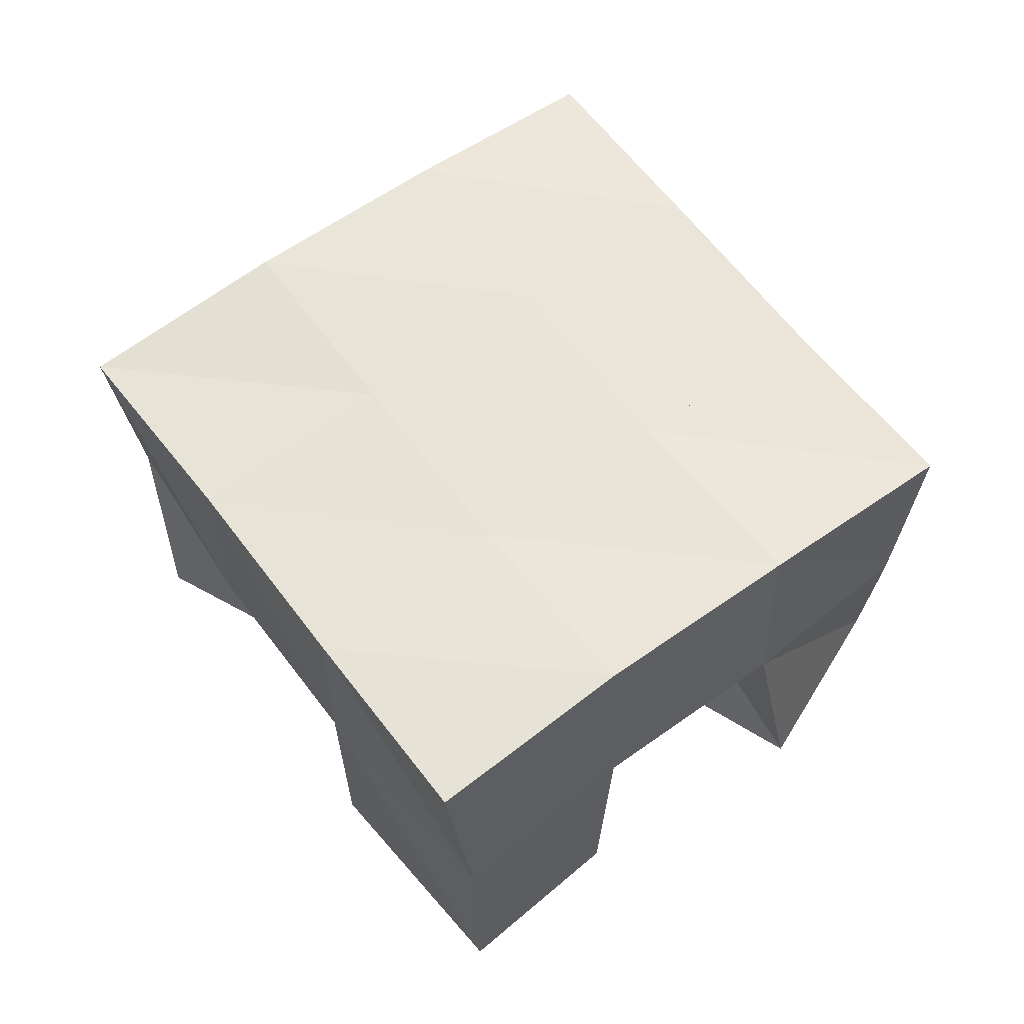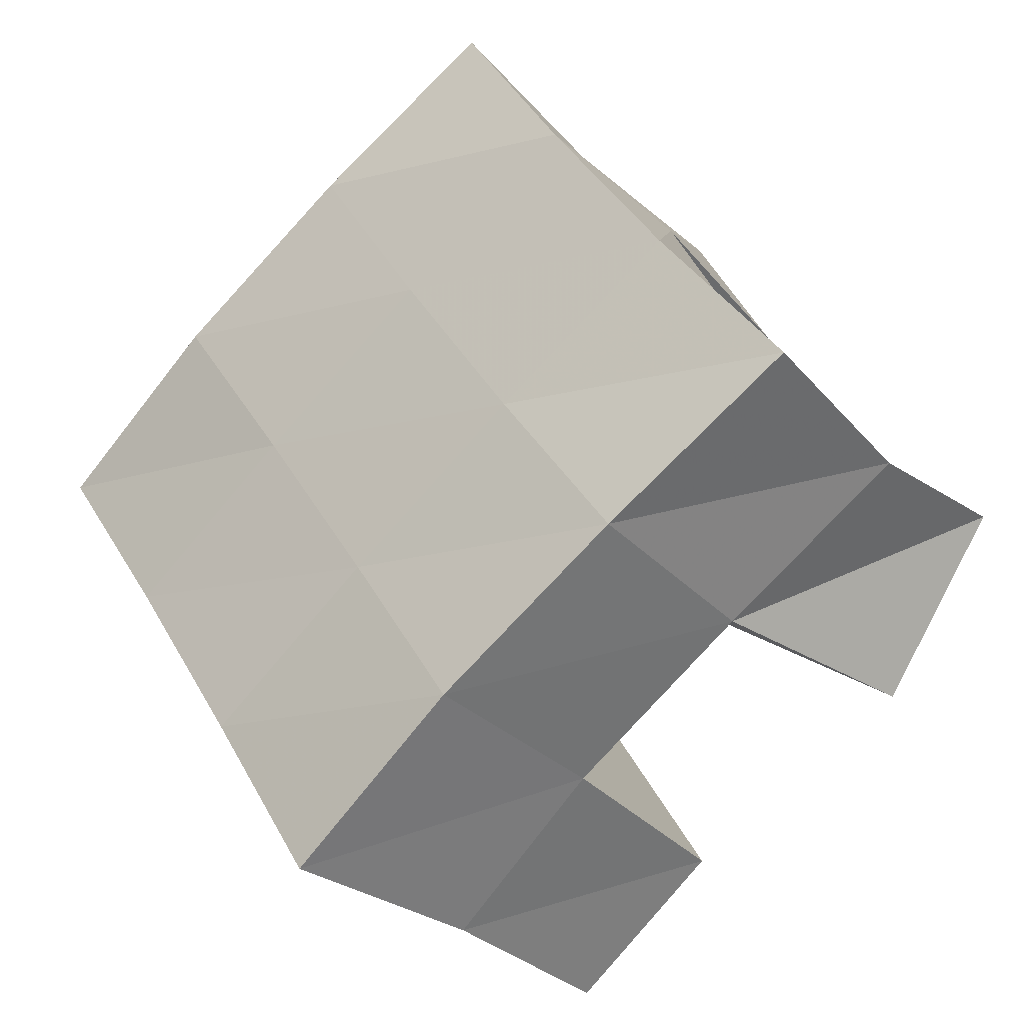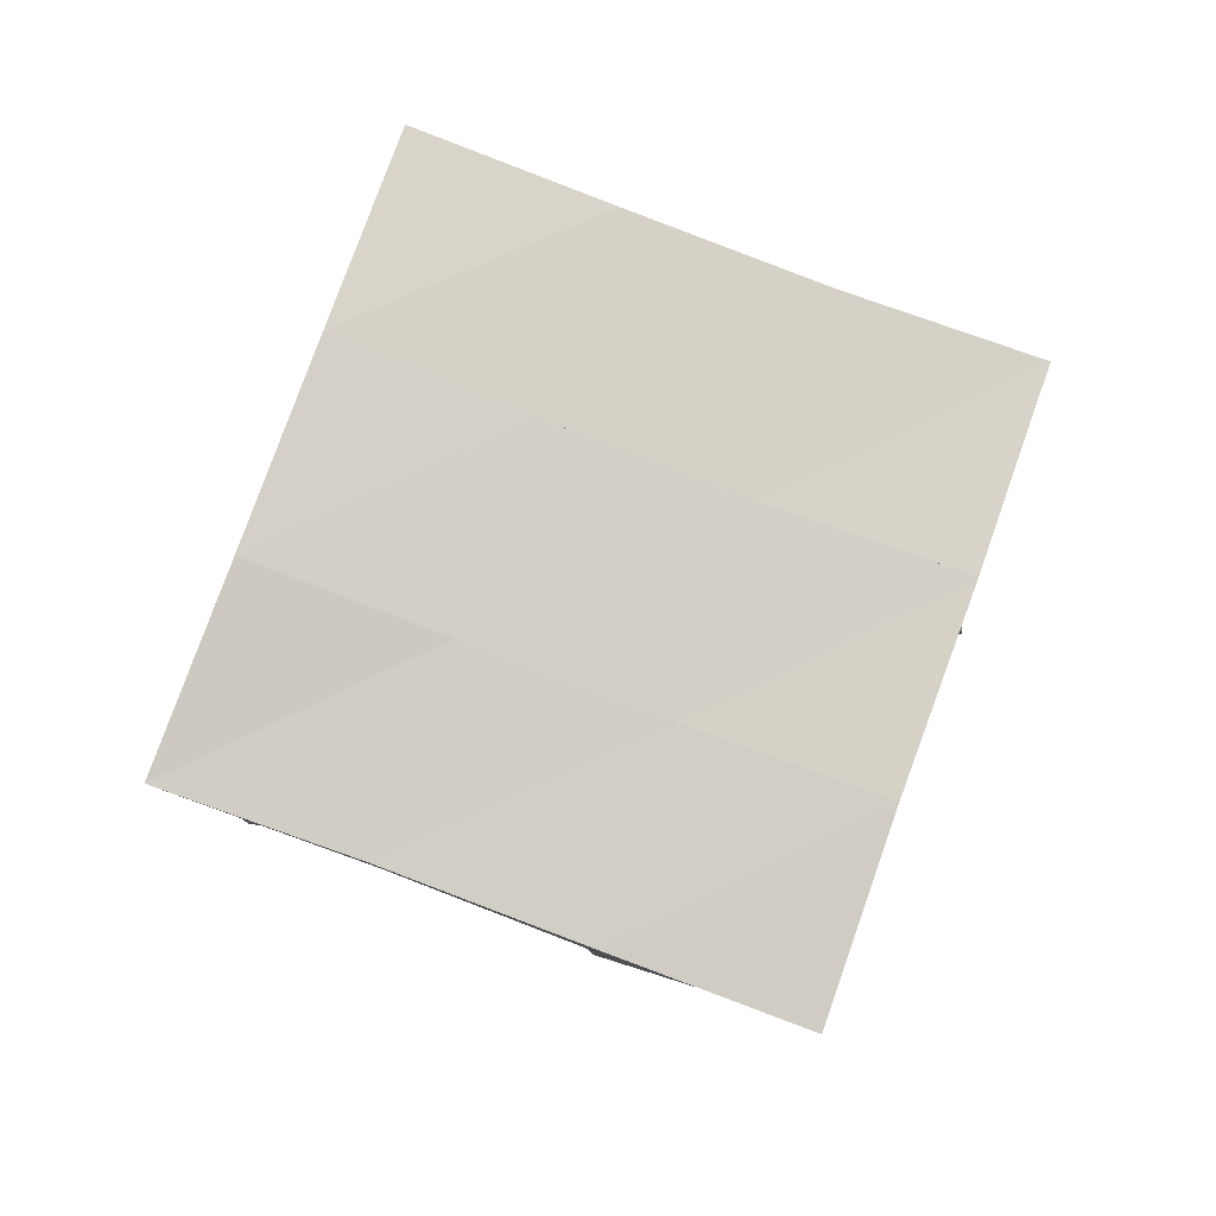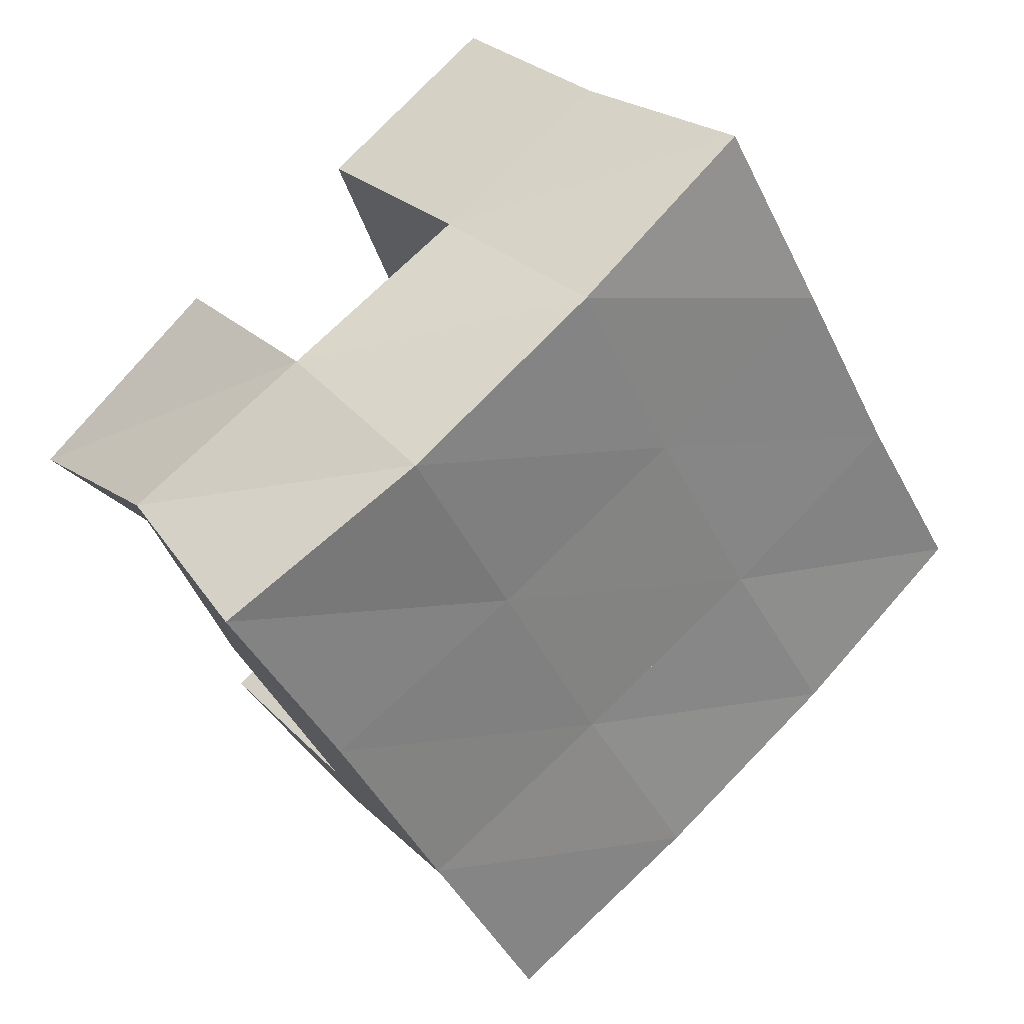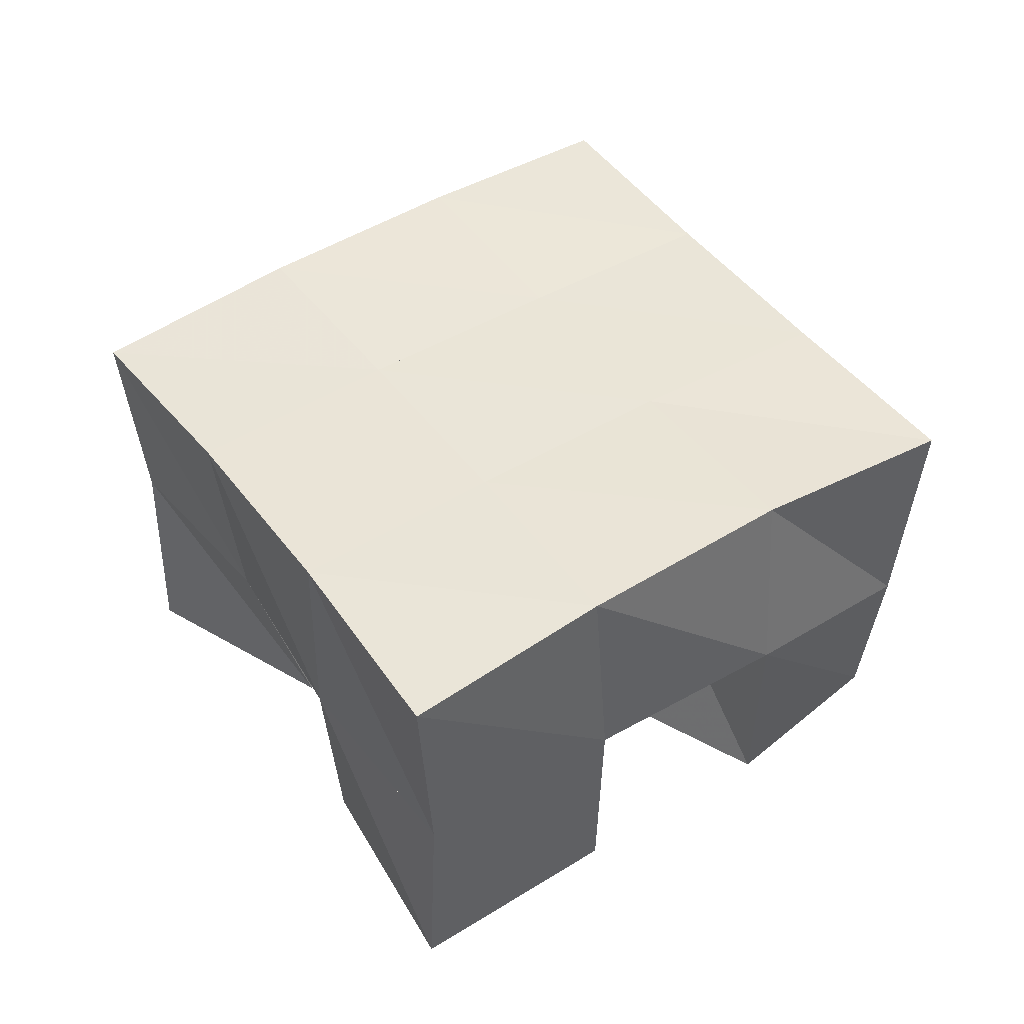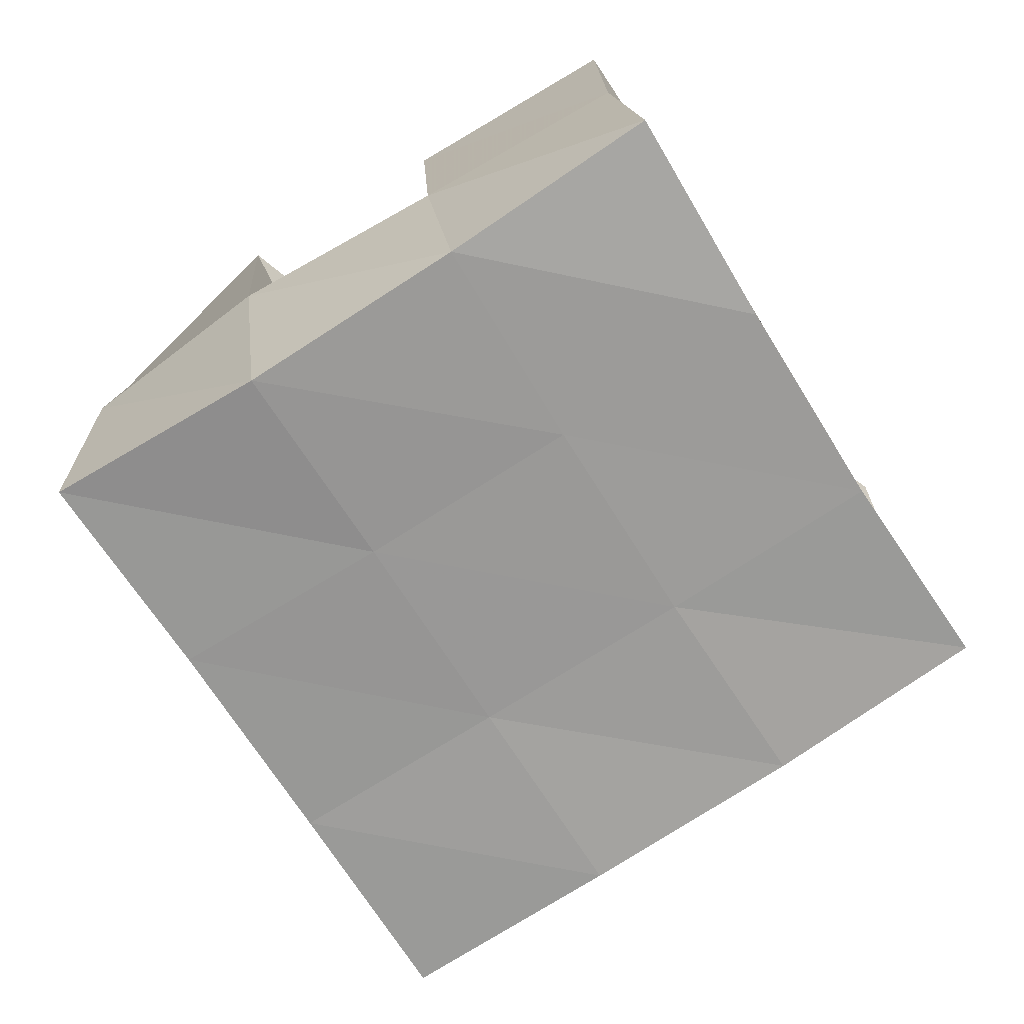
<metadata>
{"format":"obj","ext":"obj","renderer":"f3d","projection":"perspective","resolution":1024,"background":"white","views":[{"elev":58.4,"azim":175.0,"up":"+Y"},{"elev":-32.1,"azim":-142.5,"up":"+Z"},{"elev":80.0,"azim":142.2,"up":"+Y"},{"elev":26.1,"azim":145.9,"up":"+Z"},{"elev":48.4,"azim":-2.1,"up":"+Y"},{"elev":18.3,"azim":176.0,"up":"+Z"}]}
</metadata>
<code>
v 0.4833 0.1 0.1547
v 0.483 0.1462 0.146
v 0.5117 0.1 0.1156
v 0.5218 0.1534 0.1155
v 0.5257 0.1 0.1848
v 0.5119 0.151 0.187
v 0.5556 0.1 0.15
v 0.5511 0.1531 0.1615
v 0.6084 0.1 0.1897
v 0.6182 0.1544 0.1788
v 0.6468 0.1142 0.1553
v 0.6609 0.1512 0.1523
v 0.6454 0.1118 0.224
v 0.6462 0.1612 0.225
v 0.6811 0.1 0.1866
v 0.6828 0.1514 0.1955
v 0.5357 0.1052 0.2277
v 0.5324 0.1552 0.2303
v 0.5802 0.1 0.2016
v 0.5779 0.155 0.2044
v 0.5588 0.1 0.271
v 0.5608 0.1528 0.2706
v 0.6027 0.1068 0.2468
v 0.6036 0.158 0.2477
v 0.567 0.1 0.08861
v 0.5642 0.1525 0.08959
v 0.6013 0.1009 0.06281
v 0.602 0.1482 0.06374
v 0.5944 0.1 0.1354
v 0.5925 0.1505 0.1345
v 0.6334 0.1 0.1091
v 0.6348 0.152 0.1089
v 0.4789 0.1969 0.1456
v 0.5222 0.2004 0.118
v 0.5064 0.2005 0.1862
v 0.5492 0.2016 0.1594
v 0.5327 0.2034 0.2289
v 0.5755 0.2043 0.2022
v 0.5582 0.2035 0.2724
v 0.6005 0.2073 0.2449
v 0.5657 0.2011 0.09108
v 0.5921 0.2006 0.1327
v 0.6184 0.2035 0.1753
v 0.6444 0.2077 0.217
v 0.6082 0.1978 0.06335
v 0.6346 0.1985 0.106
v 0.6611 0.2008 0.1492
v 0.6881 0.2026 0.1907
f 1 2 4
f 3 1 4
f 2 6 8
f 4 2 8
f 6 5 7
f 8 6 7
f 5 1 3
f 7 5 3
f 8 7 3
f 4 8 3
f 2 1 5
f 6 2 5
f 9 10 12
f 11 9 12
f 10 14 16
f 12 10 16
f 14 13 15
f 16 14 15
f 13 9 11
f 15 13 11
f 16 15 11
f 12 16 11
f 10 9 13
f 14 10 13
f 17 18 20
f 19 17 20
f 18 22 24
f 20 18 24
f 22 21 23
f 24 22 23
f 21 17 19
f 23 21 19
f 24 23 19
f 20 24 19
f 18 17 21
f 22 18 21
f 25 26 28
f 27 25 28
f 26 30 32
f 28 26 32
f 30 29 31
f 32 30 31
f 29 25 27
f 31 29 27
f 32 31 27
f 28 32 27
f 26 25 29
f 30 26 29
f 2 33 34
f 4 2 34
f 33 35 36
f 34 33 36
f 35 6 8
f 36 35 8
f 6 2 4
f 8 6 4
f 36 8 4
f 34 36 4
f 33 2 6
f 35 33 6
f 6 35 36
f 8 6 36
f 35 37 38
f 36 35 38
f 37 18 20
f 38 37 20
f 18 6 8
f 20 18 8
f 38 20 8
f 36 38 8
f 35 6 18
f 37 35 18
f 18 37 38
f 20 18 38
f 37 39 40
f 38 37 40
f 39 22 24
f 40 39 24
f 22 18 20
f 24 22 20
f 40 24 20
f 38 40 20
f 37 18 22
f 39 37 22
f 4 34 41
f 26 4 41
f 34 36 42
f 41 34 42
f 36 8 30
f 42 36 30
f 8 4 26
f 30 8 26
f 42 30 26
f 41 42 26
f 34 4 8
f 36 34 8
f 8 36 42
f 30 8 42
f 36 38 43
f 42 36 43
f 38 20 10
f 43 38 10
f 20 8 30
f 10 20 30
f 43 10 30
f 42 43 30
f 36 8 20
f 38 36 20
f 20 38 43
f 10 20 43
f 38 40 44
f 43 38 44
f 40 24 14
f 44 40 14
f 24 20 10
f 14 24 10
f 44 14 10
f 43 44 10
f 38 20 24
f 40 38 24
f 26 41 45
f 28 26 45
f 41 42 46
f 45 41 46
f 42 30 32
f 46 42 32
f 30 26 28
f 32 30 28
f 46 32 28
f 45 46 28
f 41 26 30
f 42 41 30
f 30 42 46
f 32 30 46
f 42 43 47
f 46 42 47
f 43 10 12
f 47 43 12
f 10 30 32
f 12 10 32
f 47 12 32
f 46 47 32
f 42 30 10
f 43 42 10
f 10 43 47
f 12 10 47
f 43 44 48
f 47 43 48
f 44 14 16
f 48 44 16
f 14 10 12
f 16 14 12
f 48 16 12
f 47 48 12
f 43 10 14
f 44 43 14

</code>
